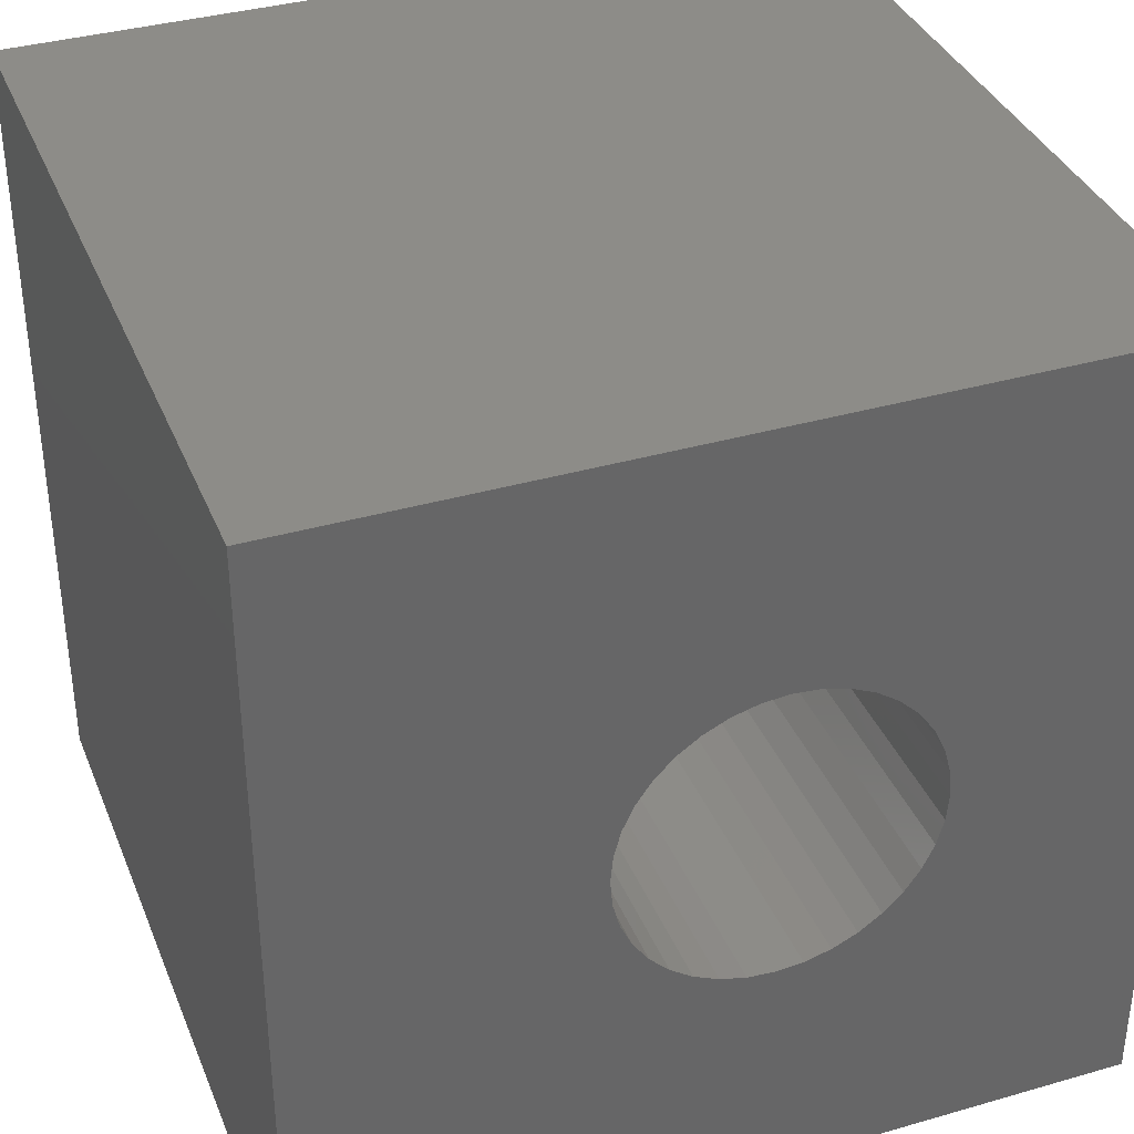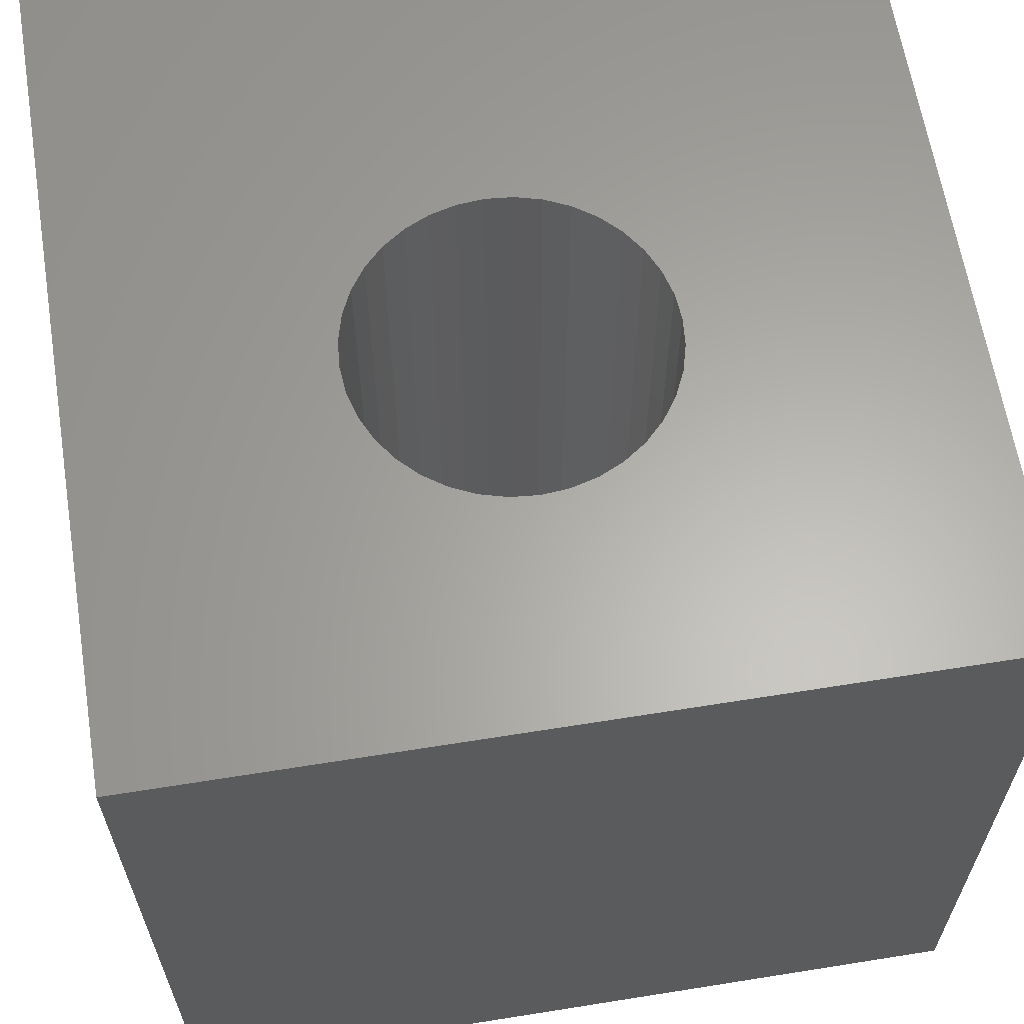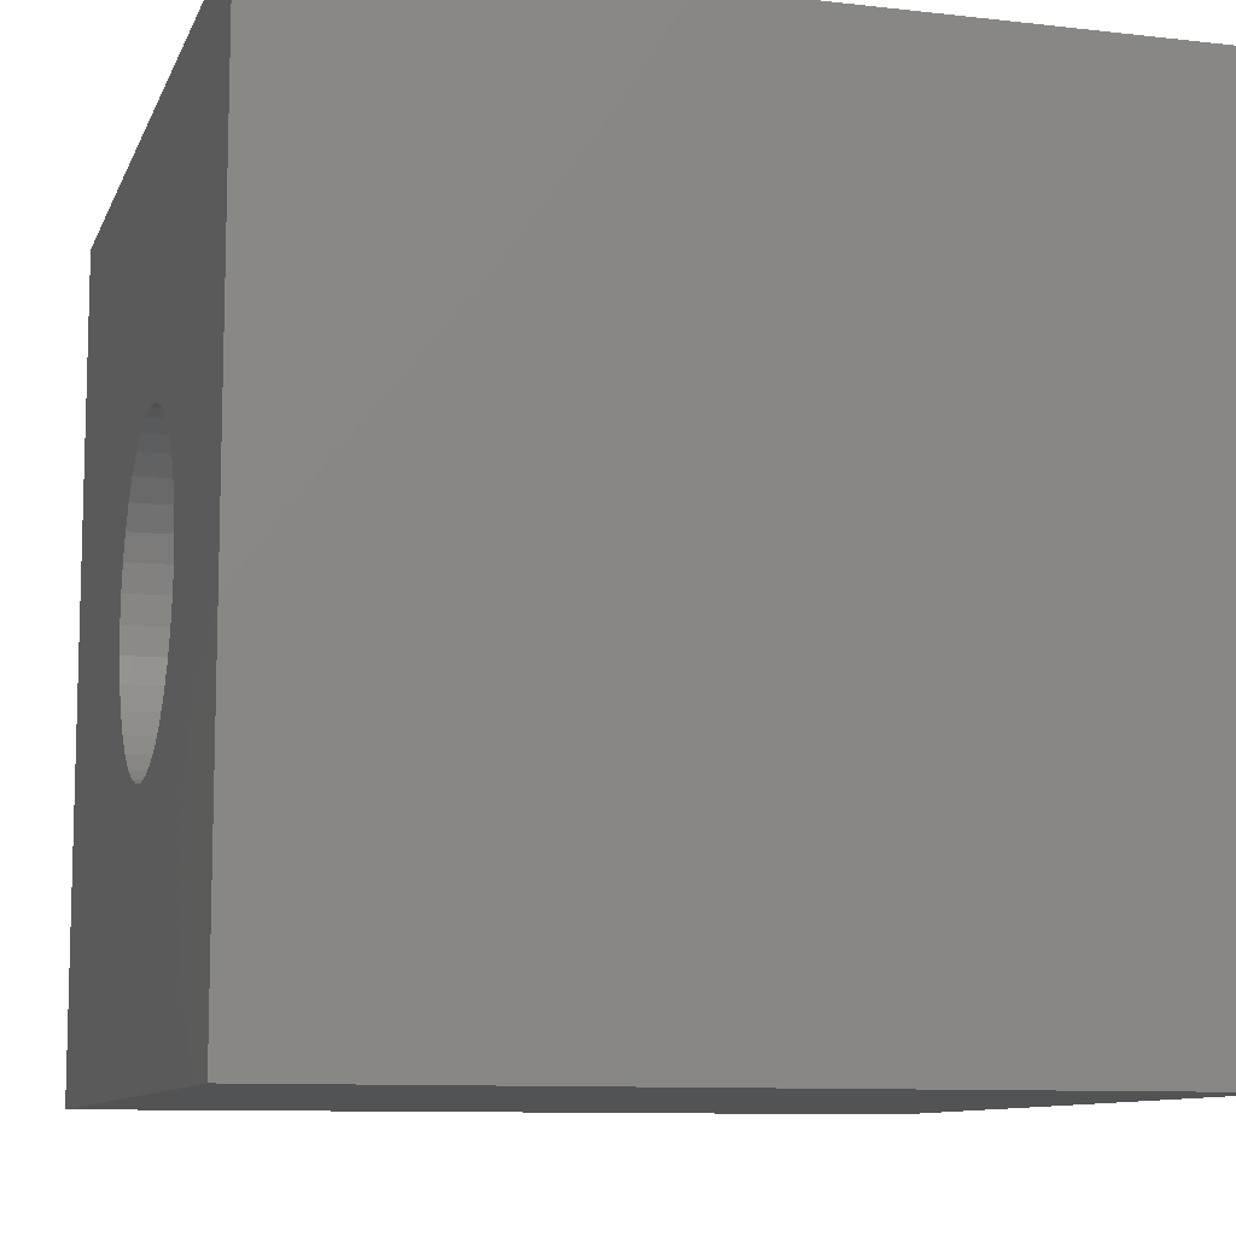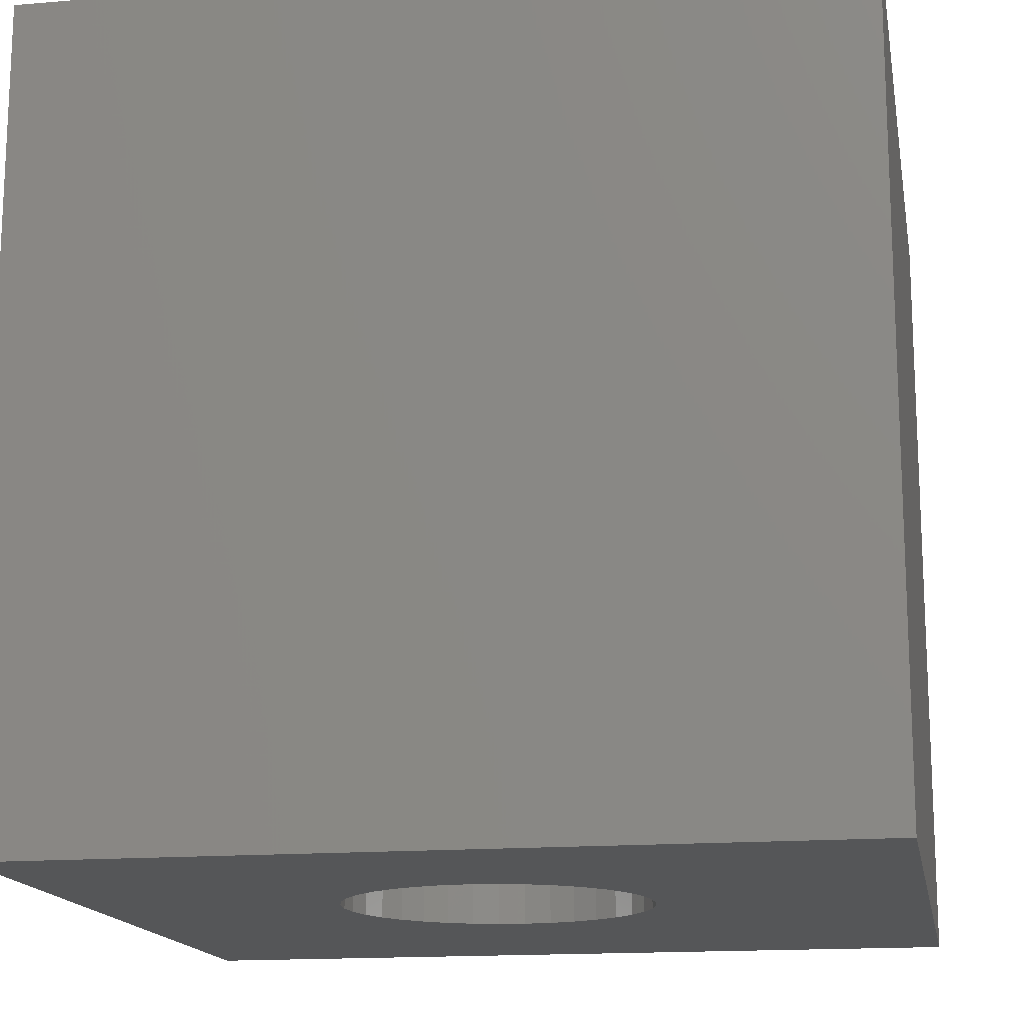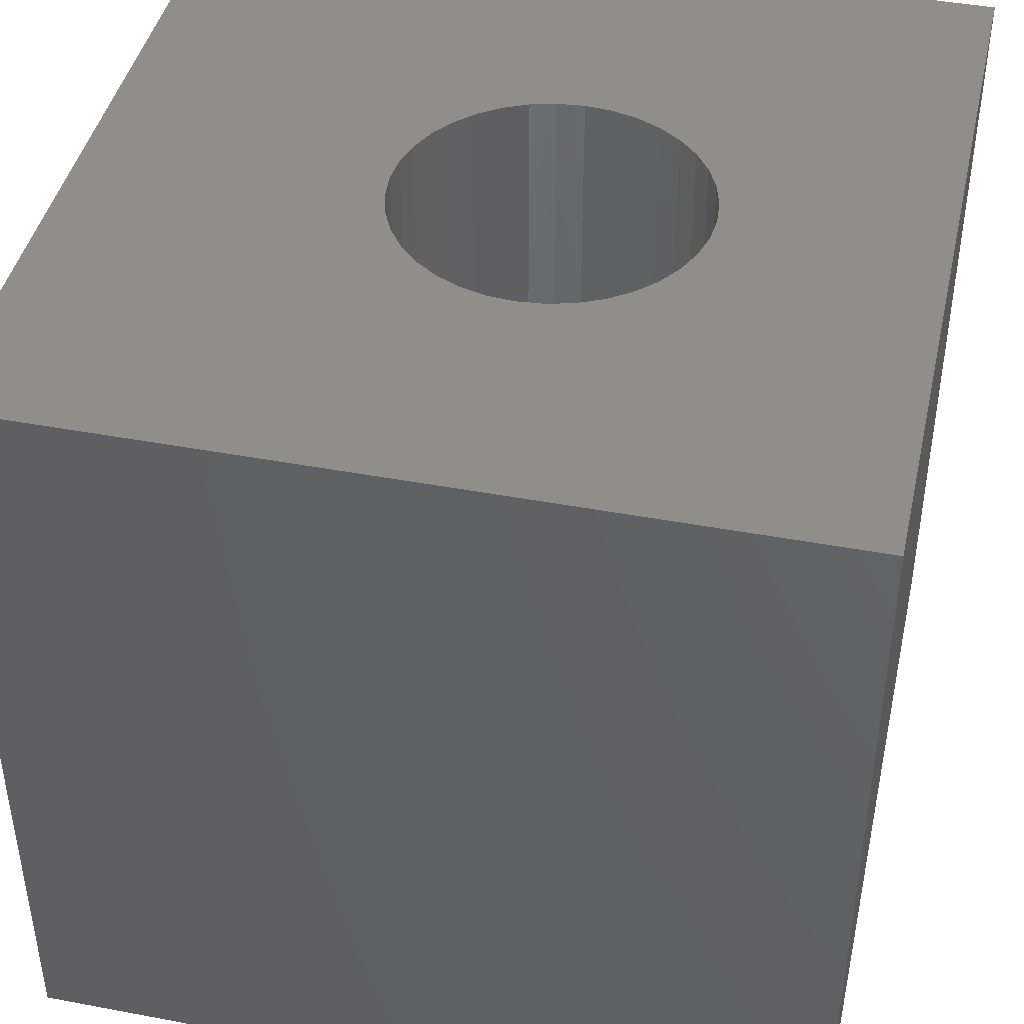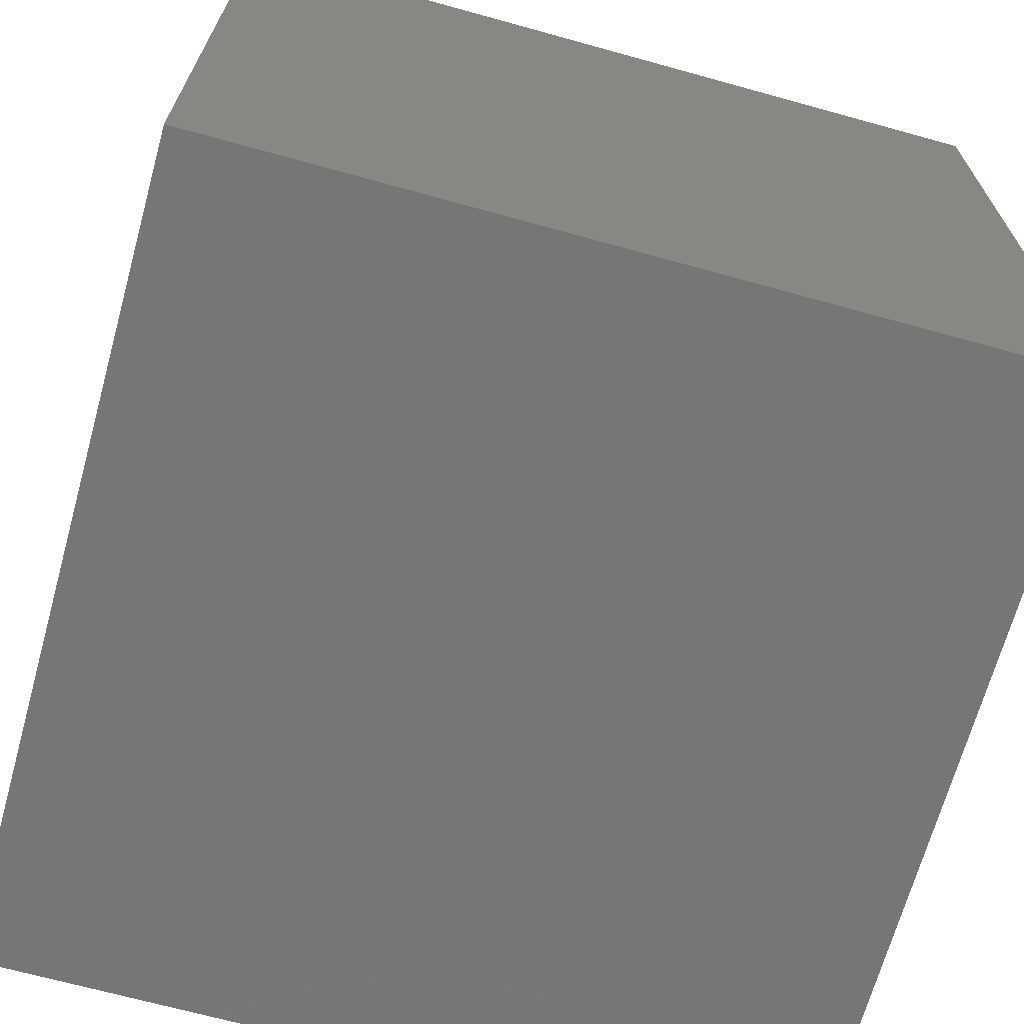
<metadata>
{"format":"stl","ext":"stl","renderer":"f3d","projection":"perspective","resolution":1024,"background":"white","views":[{"elev":36.6,"azim":-20.5,"up":"+Y"},{"elev":63.0,"azim":80.8,"up":"+Z"},{"elev":-10.0,"azim":73.7,"up":"+Y"},{"elev":-15.6,"azim":100.1,"up":"+Z"},{"elev":43.1,"azim":12.6,"up":"+Z"},{"elev":-68.4,"azim":-105.5,"up":"+Y"}]}
</metadata>
<code>
# stl→obj: 80 verts, 160 faces
v 0 10 10
v 0 10 0
v 0 0 10
v 0 0 0
v 5.806 6.777 10
v 6.124 6.692 10
v 10 10 10
v 10 0 10
v 6.422 3.286 10
v 6.124 3.147 10
v 5.806 3.062 10
v 5.479 3.033 10
v 5.151 3.062 10
v 6.923 6.132 10
v 7.112 5.863 10
v 7.365 4.919 10
v 7.336 5.247 10
v 7.251 5.565 10
v 7.336 4.592 10
v 7.251 4.274 10
v 7.112 3.976 10
v 6.923 3.707 10
v 6.691 3.474 10
v 4.833 3.147 10
v 4.535 3.286 10
v 4.266 3.474 10
v 3.706 5.565 10
v 3.845 5.863 10
v 6.422 6.553 10
v 6.691 6.364 10
v 4.034 3.707 10
v 3.845 3.976 10
v 3.706 4.274 10
v 4.034 6.132 10
v 4.266 6.364 10
v 4.535 6.553 10
v 4.833 6.692 10
v 5.151 6.777 10
v 5.479 6.806 10
v 3.621 4.592 10
v 3.592 4.919 10
v 3.621 5.247 10
v 10 10 0
v 10 0 0
v 3.621 4.592 0
v 3.706 4.274 0
v 3.845 3.976 0
v 4.034 3.707 0
v 4.266 3.474 0
v 4.535 3.286 0
v 4.833 3.147 0
v 5.151 3.062 0
v 5.479 3.033 0
v 5.806 3.062 0
v 6.124 3.147 0
v 6.422 3.286 0
v 6.691 3.474 0
v 6.923 6.132 0
v 7.112 5.863 0
v 7.251 5.565 0
v 6.923 3.707 0
v 7.112 3.976 0
v 7.251 4.274 0
v 6.691 6.364 0
v 6.422 6.553 0
v 6.124 6.692 0
v 4.833 6.692 0
v 4.535 6.553 0
v 4.266 6.364 0
v 4.034 6.132 0
v 3.845 5.863 0
v 3.706 5.565 0
v 3.621 5.247 0
v 3.592 4.919 0
v 7.336 4.592 0
v 7.365 4.919 0
v 7.336 5.247 0
v 5.806 6.777 0
v 5.479 6.806 0
v 5.151 6.777 0
f 1 2 3
f 3 2 4
f 5 6 7
f 8 9 10
f 10 11 8
f 8 11 12
f 8 12 3
f 3 12 13
f 7 14 15
f 16 8 17
f 17 8 7
f 17 7 18
f 18 7 15
f 16 19 8
f 8 19 20
f 8 20 21
f 21 22 8
f 8 22 23
f 8 23 9
f 13 24 3
f 3 24 25
f 3 25 26
f 1 27 28
f 6 29 7
f 7 29 30
f 7 30 14
f 26 31 3
f 3 31 32
f 3 32 33
f 28 34 1
f 1 34 35
f 1 35 36
f 36 37 1
f 1 37 38
f 1 38 7
f 7 38 39
f 7 39 5
f 33 40 3
f 3 40 41
f 3 41 1
f 1 41 42
f 1 42 27
f 43 7 44
f 44 7 8
f 45 46 4
f 4 46 47
f 47 48 4
f 4 48 49
f 4 49 50
f 50 51 4
f 4 51 52
f 4 52 44
f 44 52 53
f 44 53 54
f 54 55 44
f 44 55 56
f 44 56 57
f 58 43 59
f 59 43 60
f 57 61 44
f 44 61 62
f 44 62 63
f 58 64 43
f 43 64 65
f 43 65 66
f 67 68 2
f 68 69 2
f 2 69 70
f 2 70 71
f 71 72 2
f 2 72 73
f 2 73 4
f 4 73 74
f 4 74 45
f 63 75 44
f 44 75 76
f 44 76 43
f 43 76 77
f 43 77 60
f 66 78 43
f 43 78 79
f 43 79 2
f 2 79 80
f 2 80 67
f 7 43 1
f 1 43 2
f 44 8 4
f 4 8 3
f 75 16 76
f 76 16 17
f 76 17 77
f 77 17 18
f 77 18 60
f 60 18 15
f 60 15 59
f 59 15 14
f 59 14 58
f 58 14 30
f 58 30 64
f 64 30 29
f 64 29 65
f 65 29 6
f 65 6 66
f 66 6 5
f 66 5 78
f 78 5 39
f 78 39 79
f 79 39 38
f 79 38 80
f 80 38 37
f 80 37 67
f 67 37 36
f 67 36 68
f 68 36 35
f 68 35 69
f 69 35 34
f 69 34 70
f 70 34 28
f 70 28 71
f 71 28 27
f 71 27 72
f 72 27 42
f 72 42 73
f 73 42 41
f 73 41 74
f 74 41 40
f 74 40 45
f 45 40 33
f 45 33 46
f 46 33 32
f 46 32 47
f 47 32 31
f 47 31 48
f 48 31 26
f 48 26 49
f 49 26 25
f 49 25 50
f 50 25 24
f 50 24 51
f 51 24 13
f 51 13 52
f 52 13 12
f 52 12 53
f 53 12 11
f 53 11 54
f 54 11 10
f 54 10 55
f 55 10 9
f 55 9 56
f 56 9 23
f 56 23 57
f 57 23 22
f 57 22 61
f 61 22 21
f 61 21 62
f 62 21 20
f 62 20 63
f 63 20 19
f 63 19 75
f 75 19 16

</code>
